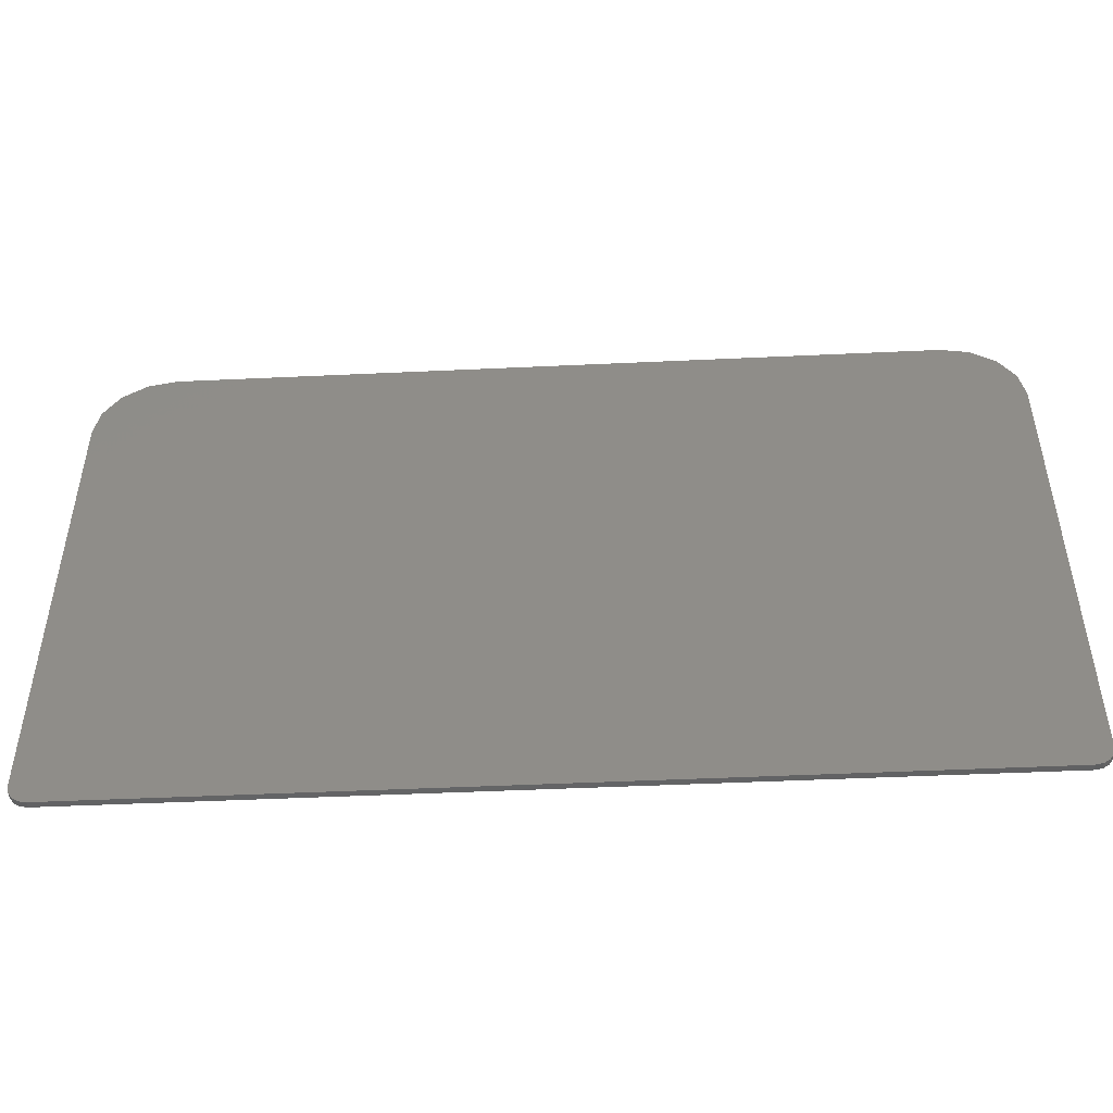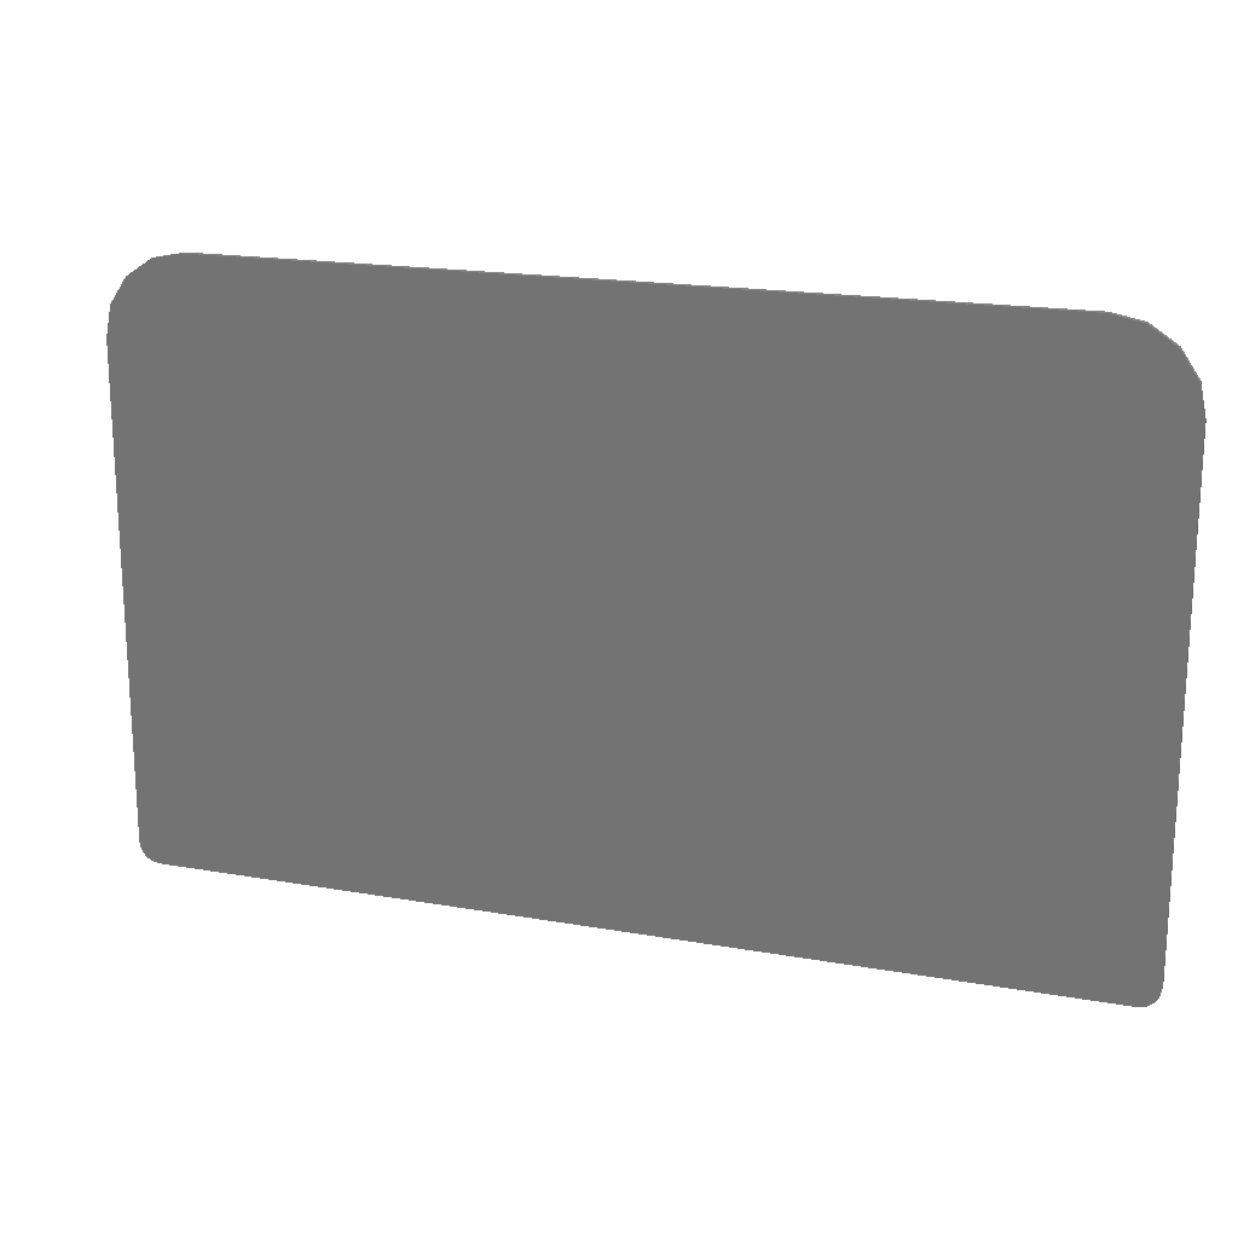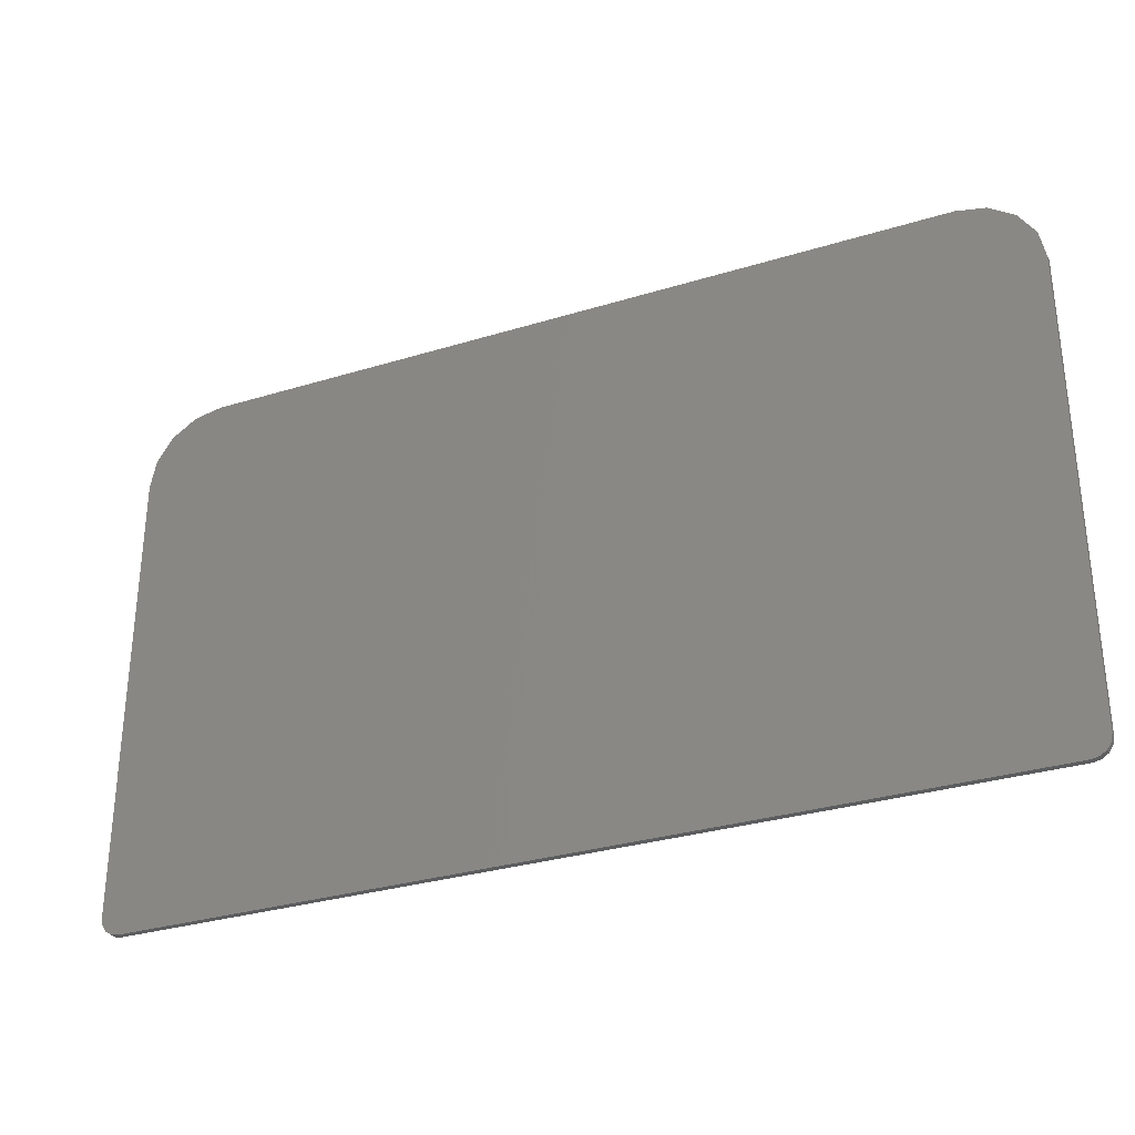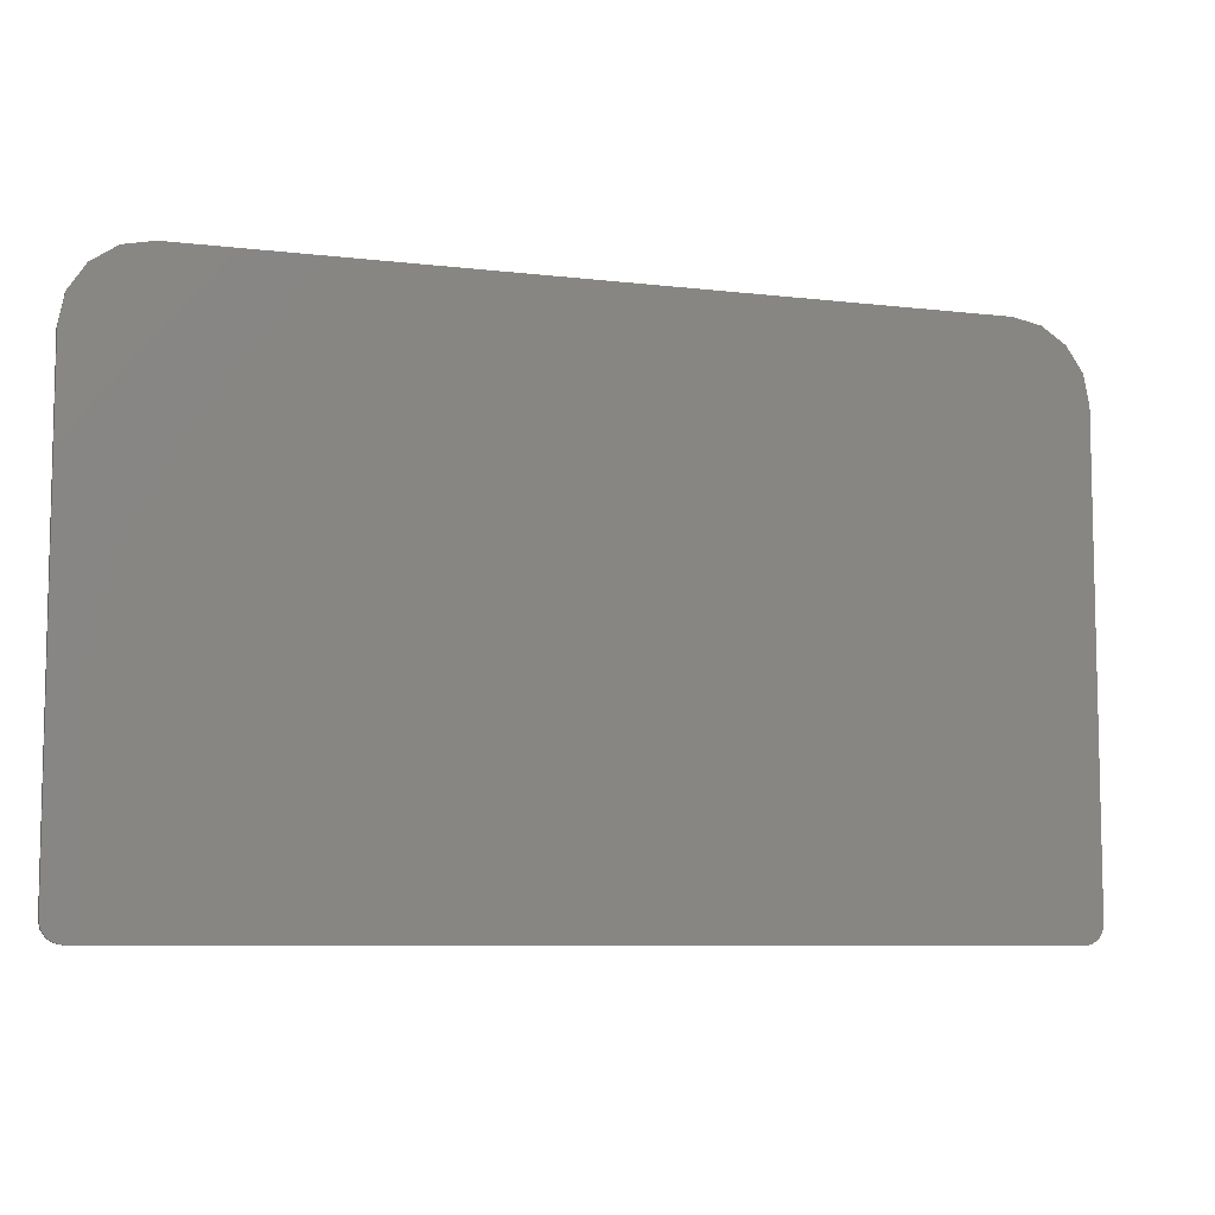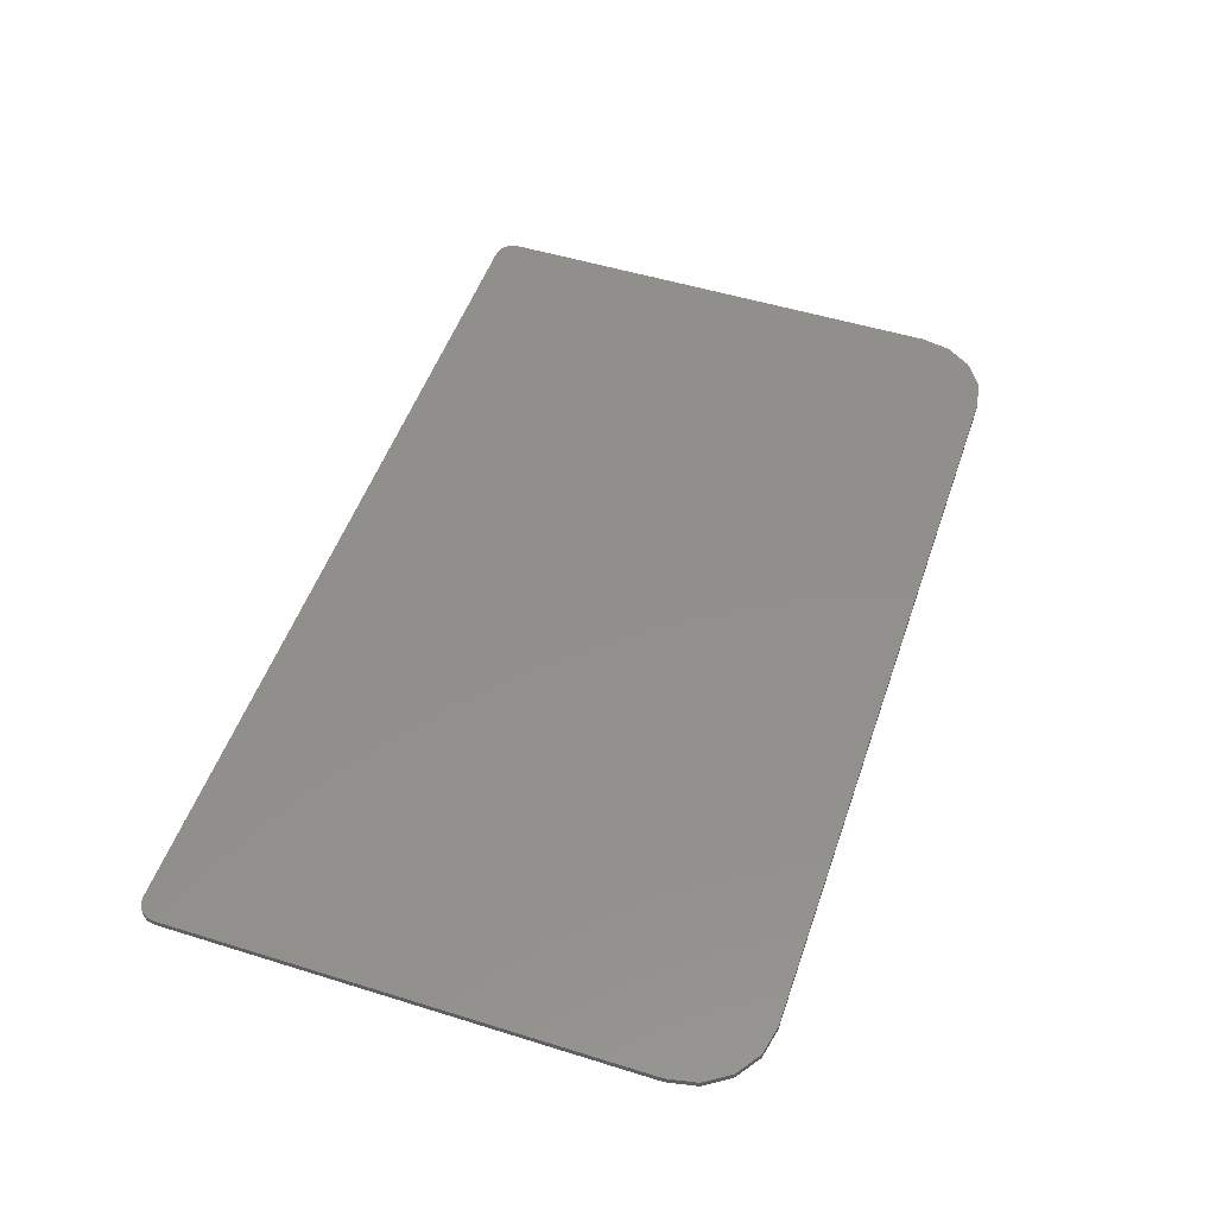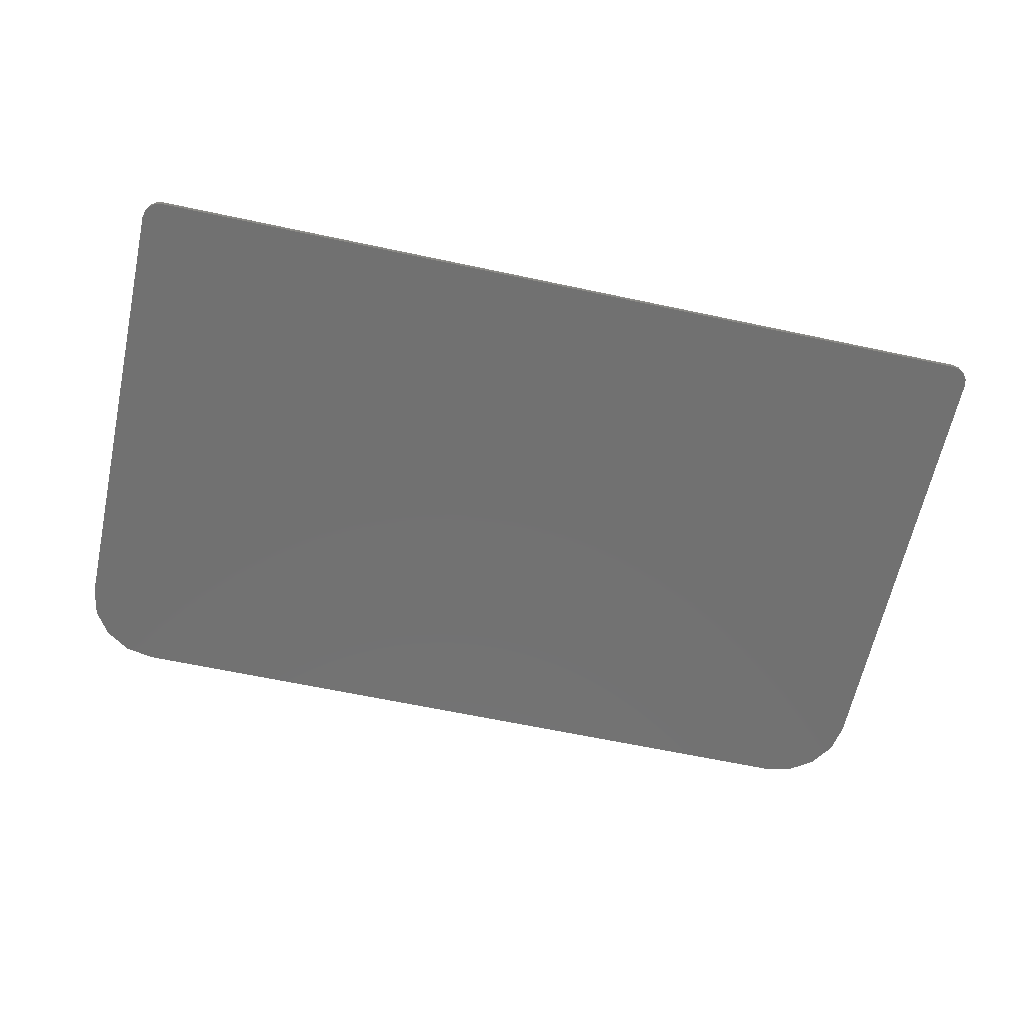
<metadata>
{"format":"stl","ext":"stl","renderer":"f3d","projection":"perspective","resolution":1024,"background":"white","views":[{"elev":-47.6,"azim":3.0,"up":"+Z"},{"elev":18.5,"azim":18.7,"up":"+Z"},{"elev":-31.1,"azim":-156.3,"up":"+Z"},{"elev":-7.9,"azim":161.6,"up":"+Z"},{"elev":51.2,"azim":-71.3,"up":"+Y"},{"elev":-63.3,"azim":167.8,"up":"+Y"}]}
</metadata>
<code>
# stl→obj: 122 verts, 234 faces
v -0.72 -0.01 -0.32
v -0.6 -0.01 -0.32
v -0.6459 -0.01 -0.3109
v -0.6849 -0.01 -0.2849
v -0.7109 -0.01 -0.2459
v -0.72 -0.01 -0.2
v 0.72 -0.01 -0.32
v 0.72 -0.01 -0.2
v 0.7109 -0.01 -0.2459
v 0.6849 -0.01 -0.2849
v 0.6459 -0.01 -0.3109
v 0.6 -0.01 -0.32
v 0.72 -0.01 -0.38
v 0.69 -0.01 -0.38
v 0.7015 -0.01 -0.3823
v 0.7112 -0.01 -0.3888
v 0.7177 -0.01 -0.3985
v 0.72 -0.01 -0.41
v -0.72 -0.01 -0.38
v -0.72 -0.01 -0.41
v -0.7177 -0.01 -0.3985
v -0.7112 -0.01 -0.3888
v -0.7015 -0.01 -0.3823
v -0.69 -0.01 -0.38
v -0.72 0 0.32
v -0.7109 0 0.3659
v -0.6849 0 0.4049
v -0.6459 0 0.4309
v -0.6 0 0.44
v 0.6 0 0.44
v 0.6459 0 0.4309
v 0.72 0 0.32
v 0.6849 0 0.4049
v 0.7109 0 0.3659
v -0.69 0 -0.44
v -0.7015 0 -0.4377
v -0.72 0 -0.41
v -0.7112 0 -0.4312
v -0.7177 0 -0.4215
v 0.72 0 -0.41
v 0.7177 0 -0.4215
v 0.7112 0 -0.4312
v 0.7015 0 -0.4377
v 0.69 0 -0.44
v -0.6 -0.01 0.44
v 0.6 -0.01 0.44
v 0.69 -0.01 -0.44
v -0.69 -0.01 -0.44
v 0.72 -0.01 0.32
v -0.72 -0.01 0.32
v 0.7109 -0.01 0.3659
v 0.6849 -0.01 0.4049
v 0.6459 -0.01 0.4309
v -0.6459 -0.01 0.4309
v -0.6849 -0.01 0.4049
v -0.7109 -0.01 0.3659
v 0.7015 -0.01 -0.4377
v 0.7112 -0.01 -0.4312
v 0.7177 -0.01 -0.4215
v -0.7177 -0.01 -0.4215
v -0.7112 -0.01 -0.4312
v -0.7015 -0.01 -0.4377
v 0.66 -0.01 0.32
v 0.6554 -0.01 0.343
v 0.6424 -0.01 0.3624
v 0.623 -0.01 0.3754
v 0.6 -0.01 0.38
v 0.6 -0.01 -0.26
v 0.623 -0.01 -0.2554
v 0.6424 -0.01 -0.2424
v 0.6554 -0.01 -0.223
v 0.66 -0.01 -0.2
v -0.66 -0.01 -0.2
v -0.6554 -0.01 -0.223
v -0.6424 -0.01 -0.2424
v -0.623 -0.01 -0.2554
v -0.6 -0.01 -0.26
v -0.6 -0.01 0.38
v -0.623 -0.01 0.3754
v -0.6424 -0.01 0.3624
v -0.6554 -0.01 0.343
v -0.66 -0.01 0.32
v -0.571 -0.01 -0.26
v -0.571 -0.01 0.38
v -0.536 -0.01 -0.26
v -0.536 -0.01 0.38
v -0.448 -0.01 -0.26
v -0.448 -0.01 0.38
v -0.413 -0.01 -0.26
v -0.413 -0.01 0.38
v -0.325 -0.01 -0.26
v -0.325 -0.01 0.38
v -0.29 -0.01 -0.26
v -0.29 -0.01 0.38
v -0.202 -0.01 -0.26
v -0.202 -0.01 0.38
v -0.167 -0.01 -0.26
v -0.167 -0.01 0.38
v -0.079 -0.01 -0.26
v -0.079 -0.01 0.38
v -0.044 -0.01 -0.26
v -0.044 -0.01 0.38
v 0.079 -0.01 -0.26
v 0.044 -0.01 -0.26
v 0.167 -0.01 -0.26
v 0.413 -0.01 -0.26
v 0.325 -0.01 -0.26
v 0.29 -0.01 -0.26
v 0.202 -0.01 -0.26
v 0.571 -0.01 -0.26
v 0.536 -0.01 -0.26
v 0.448 -0.01 -0.26
v 0.536 -0.01 0.38
v 0.571 -0.01 0.38
v 0.079 -0.01 0.38
v 0.167 -0.01 0.38
v 0.202 -0.01 0.38
v 0.29 -0.01 0.38
v 0.044 -0.01 0.38
v 0.325 -0.01 0.38
v 0.413 -0.01 0.38
v 0.448 -0.01 0.38
f 1 2 3
f 1 3 4
f 1 4 5
f 1 5 6
f 7 8 9
f 7 9 10
f 7 10 11
f 7 11 12
f 13 14 15
f 13 15 16
f 13 16 17
f 13 17 18
f 19 20 21
f 19 21 22
f 19 22 23
f 19 23 24
f 25 26 27
f 25 27 28
f 25 28 29
f 30 31 32
f 31 33 32
f 33 34 32
f 35 36 37
f 36 38 37
f 38 39 37
f 40 41 42
f 40 42 43
f 40 43 44
f 24 2 1
f 24 1 19
f 14 12 2
f 14 2 24
f 13 7 12
f 13 12 14
f 29 45 46
f 29 46 30
f 44 47 48
f 44 48 35
f 32 25 29
f 32 29 30
f 37 40 44
f 37 44 35
f 32 40 37
f 32 37 25
f 32 49 18
f 32 18 40
f 37 20 50
f 37 50 25
f 49 32 34
f 49 34 51
f 51 34 33
f 51 33 52
f 52 33 31
f 52 31 53
f 53 31 30
f 53 30 46
f 45 29 28
f 45 28 54
f 54 28 27
f 54 27 55
f 55 27 26
f 55 26 56
f 56 26 25
f 56 25 50
f 47 44 43
f 47 43 57
f 57 43 42
f 57 42 58
f 58 42 41
f 58 41 59
f 59 41 40
f 59 40 18
f 20 37 39
f 20 39 60
f 60 39 38
f 60 38 61
f 61 38 36
f 61 36 62
f 62 36 35
f 62 35 48
f 63 64 65
f 63 65 66
f 63 66 67
f 68 69 70
f 68 70 71
f 68 71 72
f 73 74 75
f 73 75 76
f 73 76 77
f 78 79 80
f 78 80 81
f 78 81 82
f 47 57 58
f 47 58 59
f 47 59 18
f 47 18 17
f 47 17 16
f 47 16 15
f 47 15 14
f 24 23 22
f 24 22 21
f 24 21 20
f 24 20 60
f 24 60 61
f 24 61 62
f 24 62 48
f 83 77 2
f 45 78 84
f 85 83 2
f 45 84 86
f 87 85 2
f 45 86 88
f 89 87 2
f 45 88 90
f 91 89 2
f 45 90 92
f 93 91 2
f 45 92 94
f 95 93 2
f 45 94 96
f 97 95 2
f 45 96 98
f 99 97 2
f 45 98 100
f 101 99 2
f 45 100 102
f 103 104 12
f 105 103 12
f 106 107 12
f 107 108 12
f 109 105 12
f 110 111 12
f 68 110 12
f 111 112 12
f 108 109 12
f 112 106 12
f 46 113 114
f 46 114 67
f 46 115 116
f 46 116 117
f 46 117 118
f 46 119 115
f 46 120 121
f 46 121 122
f 46 122 113
f 46 118 120
f 68 12 11
f 68 11 69
f 69 11 10
f 69 10 70
f 70 10 9
f 70 9 71
f 71 9 8
f 71 8 72
f 73 6 5
f 73 5 74
f 74 5 4
f 74 4 75
f 75 4 3
f 75 3 76
f 76 3 2
f 76 2 77
f 78 45 54
f 78 54 79
f 79 54 55
f 79 55 80
f 80 55 56
f 80 56 81
f 81 56 50
f 81 50 82
f 63 49 51
f 63 51 64
f 64 51 52
f 64 52 65
f 65 52 53
f 65 53 66
f 66 53 46
f 66 46 67
f 50 6 73
f 50 73 82
f 85 86 84
f 85 84 83
f 89 90 88
f 89 88 87
f 93 94 92
f 93 92 91
f 97 98 96
f 97 96 95
f 101 102 100
f 101 100 99
f 115 119 104
f 115 104 103
f 117 116 105
f 117 105 109
f 120 118 108
f 120 108 107
f 122 121 106
f 122 106 112
f 114 113 111
f 114 111 110
f 104 101 2
f 104 2 12
f 45 102 119
f 45 119 46
f 14 24 48
f 14 48 47
f 49 63 72
f 49 72 8
f 77 78 82
f 77 82 73
f 83 84 78
f 83 78 77
f 87 88 86
f 87 86 85
f 91 92 90
f 91 90 89
f 95 96 94
f 95 94 93
f 99 100 98
f 99 98 97
f 104 119 102
f 104 102 101
f 116 115 103
f 116 103 105
f 118 117 109
f 118 109 108
f 121 120 107
f 121 107 106
f 113 122 112
f 113 112 111
f 67 114 110
f 67 110 68
f 63 67 68
f 63 68 72

</code>
